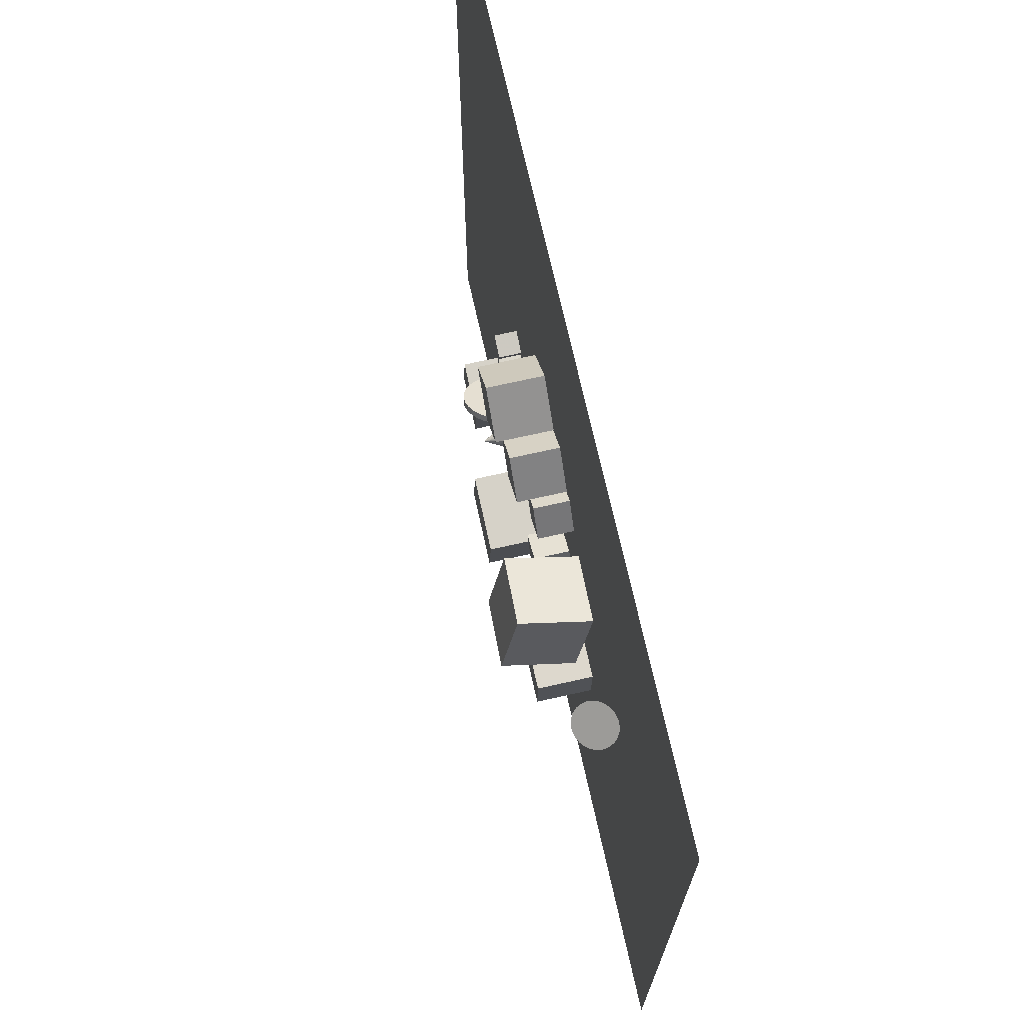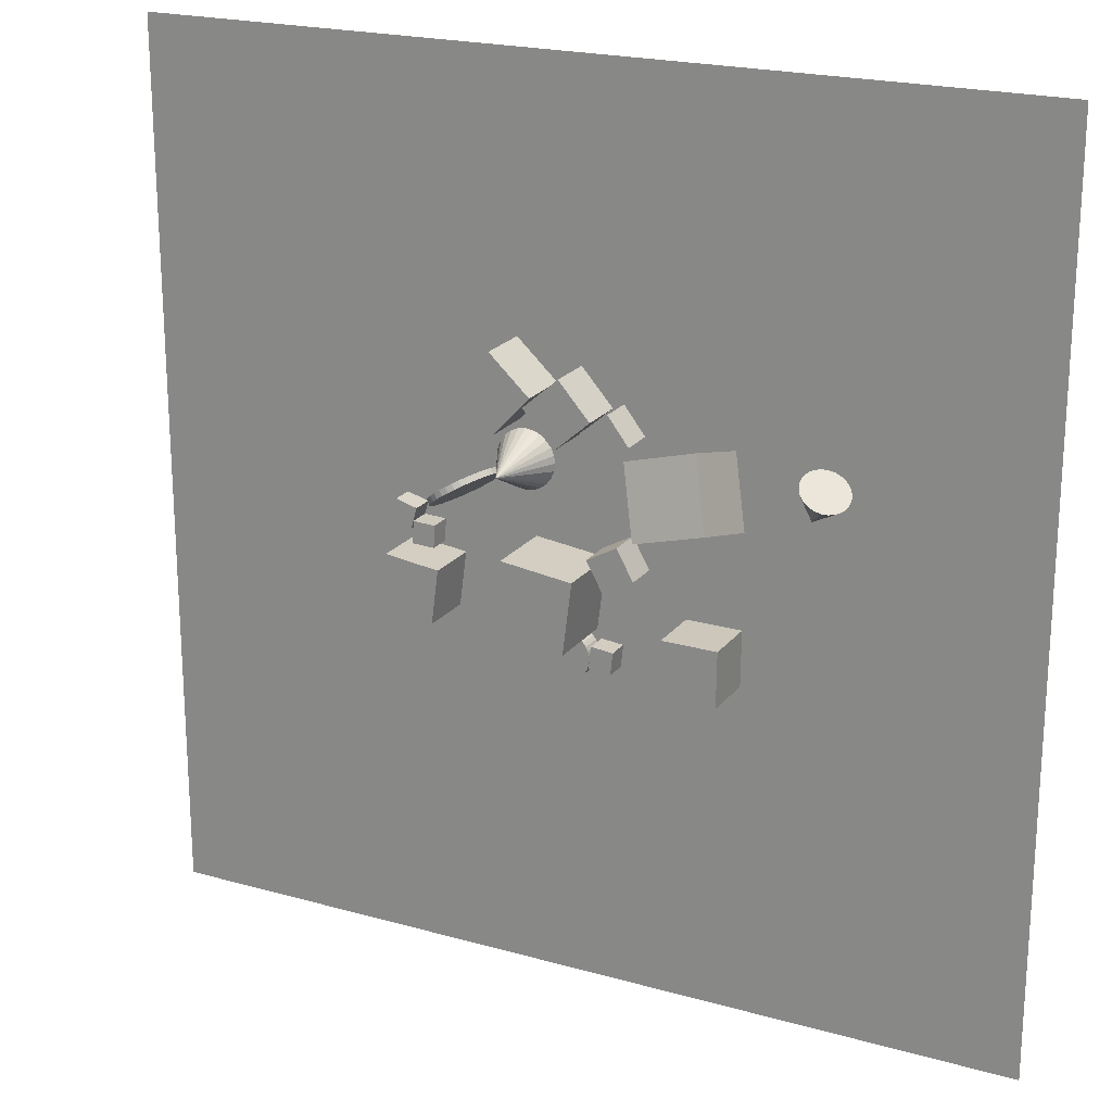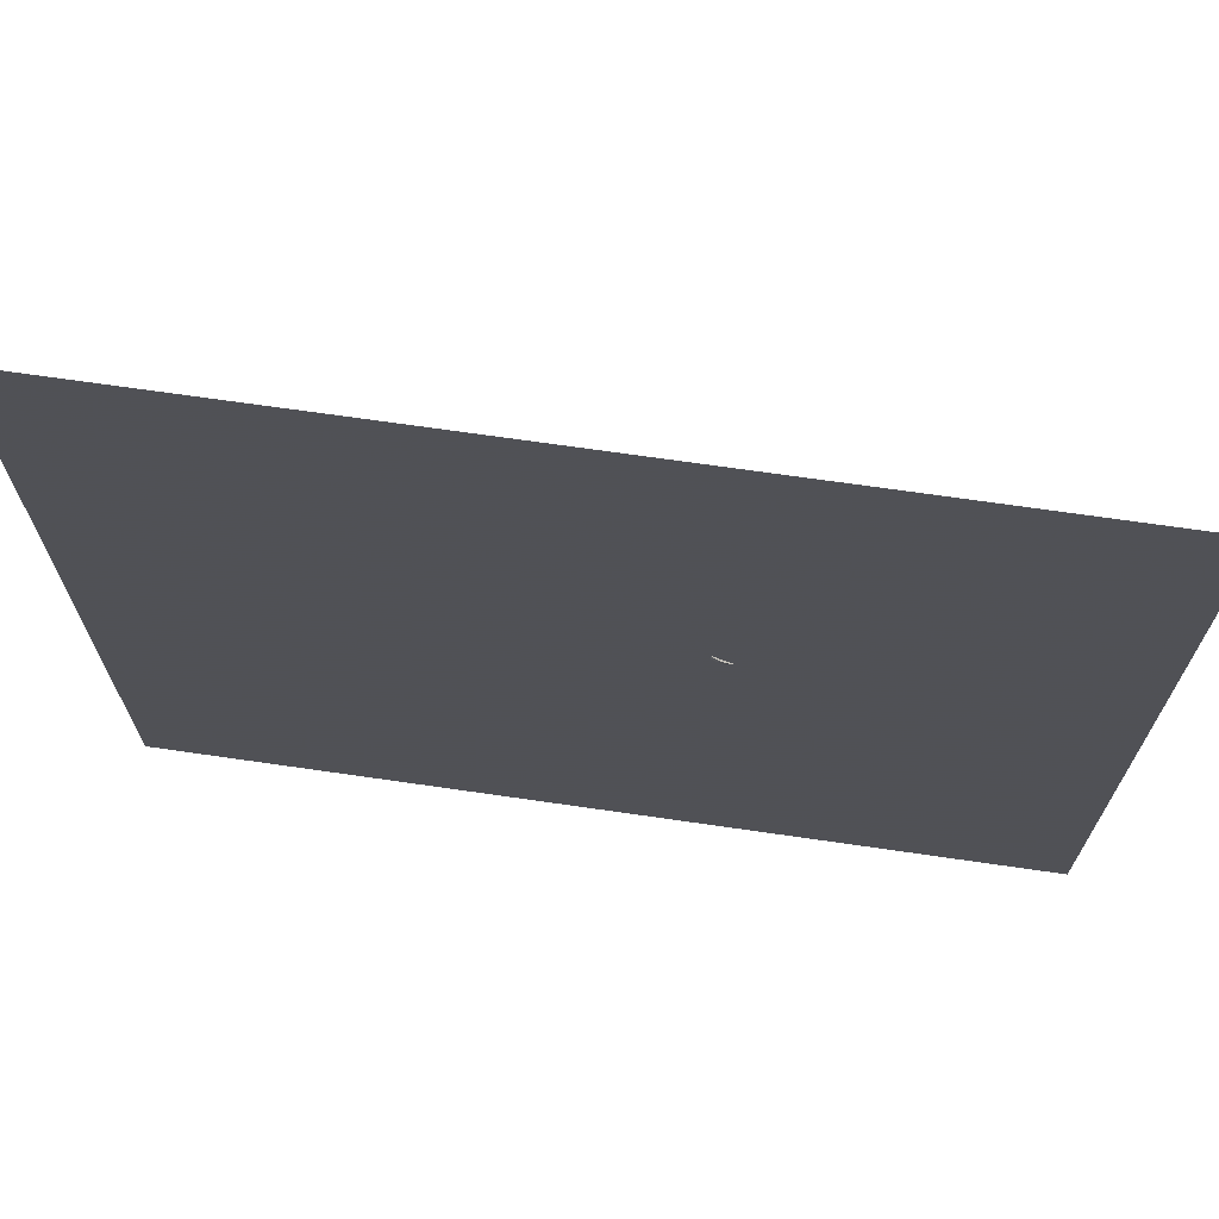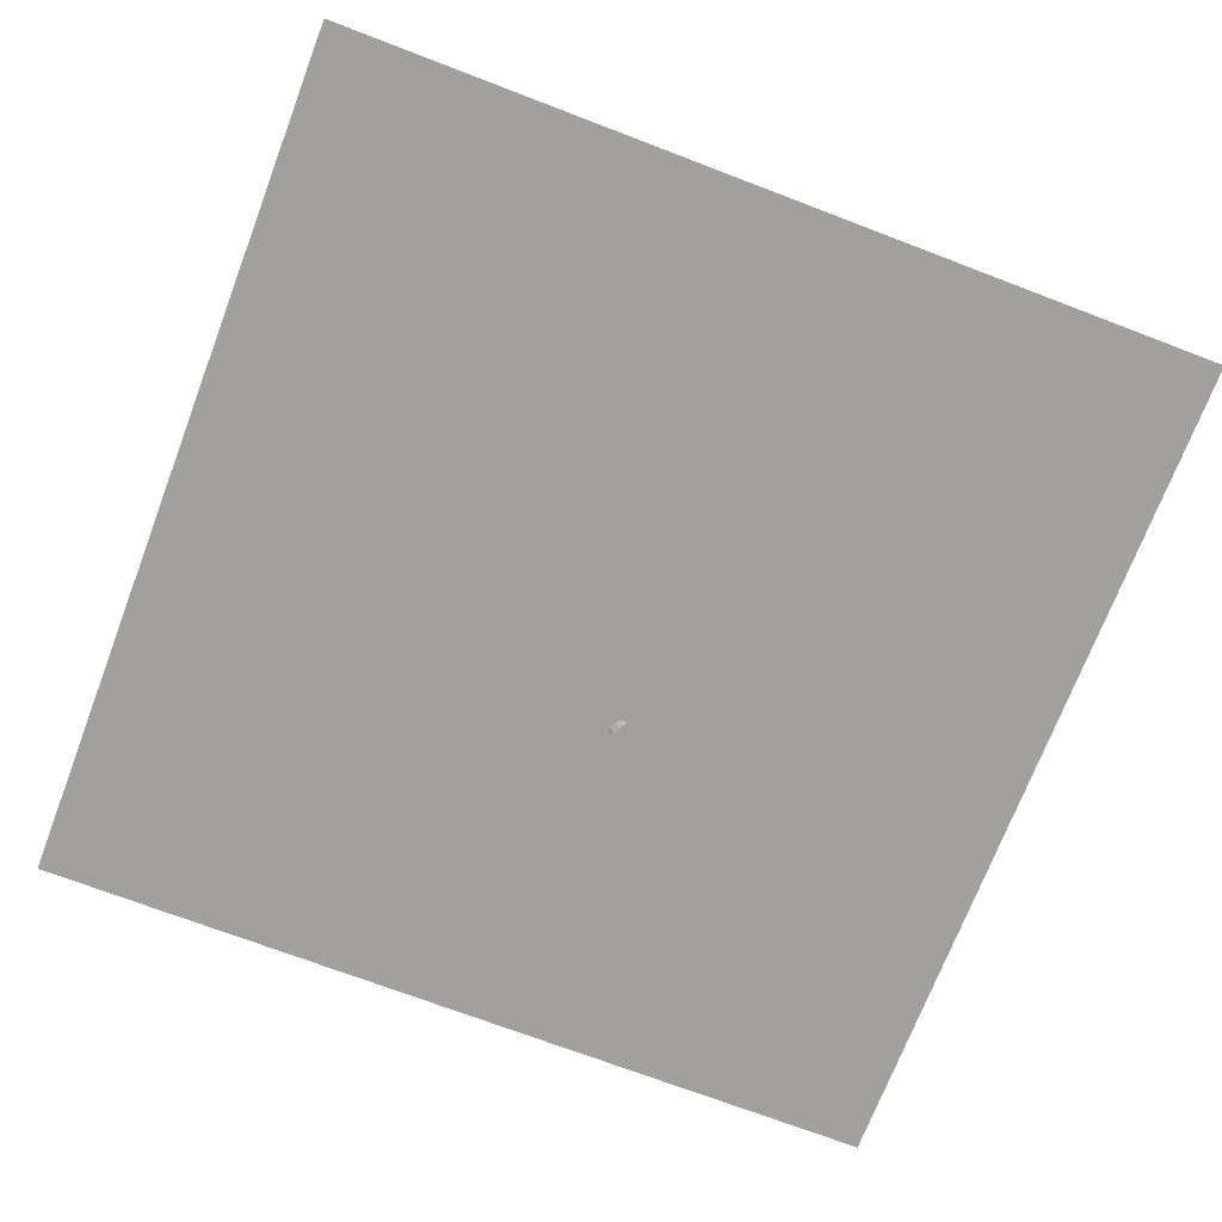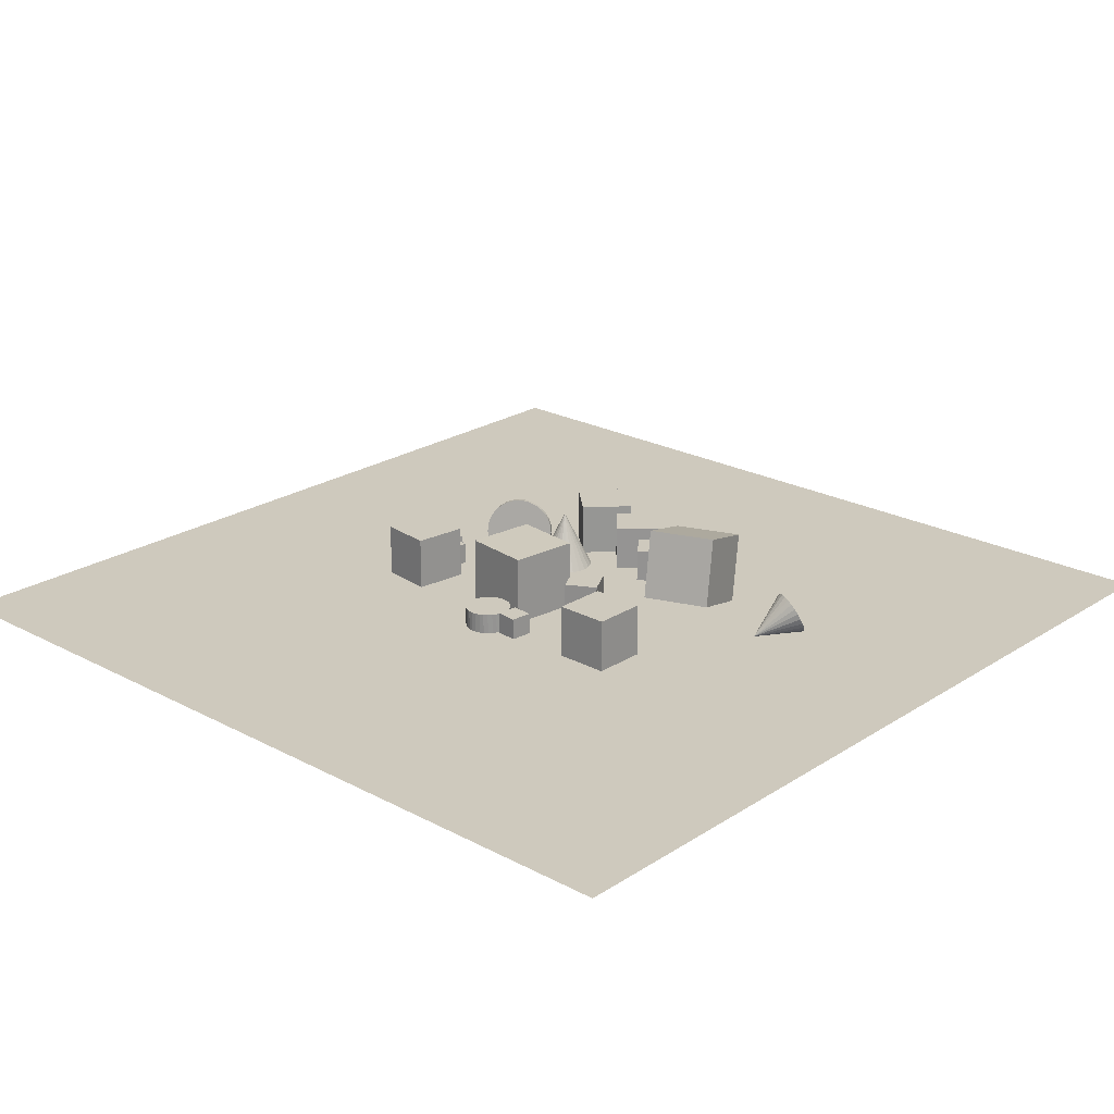
<metadata>
{"format":"obj","ext":"obj","renderer":"f3d","projection":"perspective","resolution":1024,"background":"white","views":[{"elev":71.6,"azim":77.4,"up":"+Y"},{"elev":21.1,"azim":26.8,"up":"+Y"},{"elev":70.4,"azim":-171.8,"up":"+Y"},{"elev":-71.6,"azim":69.1,"up":"+Z"},{"elev":22.7,"azim":42.3,"up":"+Z"}]}
</metadata>
<code>
v -1.01 13.92 -2.497
v -1.135 13.62 -2.497
v -1.333 13.36 -2.497
v -1.593 13.16 -2.497
v -1.895 13.03 -2.497
v -2.219 12.99 -2.497
v -2.544 13.03 -2.497
v -2.223 14.24 0.01204
v -2.847 13.15 -2.497
v -3.107 13.35 -2.497
v -3.307 13.61 -2.497
v -3.433 13.91 -2.497
v -3.477 14.24 -2.497
v -3.435 14.56 -2.497
v -3.311 14.87 -2.497
v -3.112 15.13 -2.497
v -2.853 15.33 -2.497
v -2.551 15.45 -2.497
v -2.226 15.5 -2.497
v -1.901 15.45 -2.497
v -1.598 15.33 -2.497
v -1.338 15.13 -2.497
v -1.138 14.87 -2.497
v -1.012 14.57 -2.497
v -0.9683 14.24 -2.497
f 24 8 25
f 1 8 2
f 23 8 24
f 22 8 23
f 21 8 22
f 20 8 21
f 19 8 20
f 18 8 19
f 17 8 18
f 16 8 17
f 15 8 16
f 14 8 15
f 13 8 14
f 12 8 13
f 11 8 12
f 10 8 11
f 9 8 10
f 7 8 9
f 6 8 7
f 5 8 6
f 4 8 5
f 3 8 4
f 25 8 1
f 2 8 3
f 9 17 4
f 25 1 2
f 2 3 25
f 4 5 6
f 6 7 9
f 9 10 11
f 11 12 13
f 13 14 15
f 15 16 13
f 17 18 19
f 19 20 21
f 21 22 19
f 23 24 25
f 25 3 4
f 4 6 9
f 9 11 17
f 13 16 17
f 17 19 25
f 22 23 25
f 25 4 17
f 11 13 17
f 19 22 25
v 2.809 15.89 -2.537
v 1.924 17.05 -2.537
v 2.809 15.89 -1.079
v 1.924 17.05 -1.079
v 1.65 15 -2.537
v 0.7656 16.16 -2.537
v 1.65 15 -1.079
v 0.7657 16.16 -1.079
f 29 28 26
f 33 32 28
f 31 30 32
f 31 27 26
f 26 28 32
f 33 29 27
f 27 29 26
f 29 33 28
f 33 31 32
f 30 31 26
f 30 26 32
f 31 33 27
v 1.774 9.843 -2.537
v 1.774 9.843 -1.079
v 1.071 11.12 -2.537
v 1.071 11.12 -1.079
v 3.051 10.55 -2.537
v 3.051 10.55 -1.079
v 2.348 11.82 -2.537
v 2.348 11.82 -1.079
f 37 36 34
f 41 40 36
f 41 39 38
f 39 35 34
f 34 36 40
f 41 37 35
f 35 37 34
f 37 41 36
f 40 41 38
f 38 39 34
f 38 34 40
f 39 41 35
v 3.306 15.89 0.3927
v 4.061 13.05 1.206
v 6.245 16.71 0.5139
v 7 13.86 1.327
v 3.636 15.14 -2.547
v 4.391 12.29 -1.734
v 6.575 15.95 -2.426
v 7.33 13.11 -1.613
f 45 44 42
f 49 48 44
f 47 46 48
f 43 42 46
f 42 44 48
f 47 49 45
f 43 45 42
f 45 49 44
f 49 47 48
f 47 43 46
f 46 42 48
f 43 47 45
v -1.79 11.14 -2.537
v -2.167 8.107 -2.538
v -1.787 11.13 0.5156
v -2.164 8.106 0.5142
v 1.239 10.76 -2.54
v 0.8624 7.731 -2.542
v 1.242 10.76 0.5122
v 0.8656 7.729 0.5108
f 53 52 50
f 57 56 52
f 55 54 56
f 51 50 54
f 52 56 54
f 57 53 51
f 51 53 50
f 53 57 52
f 57 55 56
f 55 51 54
f 50 52 54
f 55 57 51
v -6.767 11.23 -2.537
v -6.81 10.29 -2.537
v -6.767 11.23 -1.592
v -6.81 10.29 -1.592
v -5.823 11.19 -2.537
v -5.866 10.24 -2.537
v -5.823 11.19 -1.592
v -5.866 10.24 -1.592
f 61 60 58
f 65 64 60
f 63 62 64
f 59 58 62
f 60 64 62
f 65 61 59
f 59 61 58
f 61 65 60
f 65 63 64
f 63 59 62
f 58 60 62
f 63 65 59
v -0.2087 7.726 -2.537
v -0.209 7.726 -1.653
v -0.01303 7.738 -2.537
v -0.01328 7.738 -1.653
v 0.1812 7.711 -2.537
v 0.1809 7.711 -1.653
v 0.3665 7.647 -2.537
v 0.3662 7.647 -1.653
v 0.5357 7.548 -2.537
v 0.5355 7.548 -1.653
v 0.6824 7.418 -2.537
v 0.6822 7.418 -1.653
v 0.8009 7.262 -2.537
v 0.8007 7.262 -1.653
v 0.8867 7.085 -2.537
v 0.8864 7.086 -1.653
v 0.9364 6.896 -2.537
v 0.9361 6.896 -1.653
v 0.9481 6.7 -2.537
v 0.9479 6.7 -1.653
v 0.9215 6.506 -2.537
v 0.9213 6.506 -1.652
v 0.8575 6.321 -2.537
v 0.8573 6.321 -1.652
v 0.7586 6.151 -2.537
v 0.7583 6.152 -1.652
v 0.6285 6.005 -2.537
v 0.6283 6.005 -1.653
v 0.4724 5.886 -2.537
v 0.4721 5.886 -1.653
v 0.2961 5.8 -2.537
v 0.2958 5.801 -1.653
v 0.1065 5.751 -2.537
v 0.1062 5.751 -1.653
v -0.08922 5.739 -2.537
v -0.08947 5.739 -1.653
v -0.2834 5.766 -2.537
v -0.2837 5.766 -1.653
v -0.4687 5.83 -2.537
v -0.469 5.83 -1.653
v -0.638 5.929 -2.537
v -0.6382 5.929 -1.653
v -0.7847 6.059 -2.537
v -0.7849 6.059 -1.653
v -0.9032 6.215 -2.537
v -0.9034 6.215 -1.653
v -0.9889 6.391 -2.537
v -0.9892 6.391 -1.653
v -1.039 6.581 -2.537
v -1.039 6.581 -1.653
v -1.05 6.776 -2.537
v -1.051 6.776 -1.653
v -1.024 6.971 -2.537
v -1.024 6.971 -1.653
v -0.9598 7.156 -2.537
v -0.96 7.156 -1.653
v -0.8608 7.325 -2.537
v -0.8611 7.325 -1.653
v -0.7308 7.472 -2.537
v -0.731 7.472 -1.653
v -0.5746 7.59 -2.537
v -0.5749 7.59 -1.653
v -0.3983 7.676 -2.537
v -0.3986 7.676 -1.653
f 67 69 68
f 69 71 70
f 70 71 73
f 72 73 75
f 75 77 76
f 77 79 78
f 78 79 81
f 81 83 82
f 82 83 85
f 85 87 86
f 86 87 89
f 89 91 90
f 90 91 93
f 93 95 94
f 95 97 96
f 97 99 98
f 98 99 101
f 100 101 103
f 103 105 104
f 105 107 106
f 106 107 109
f 109 111 110
f 111 113 112
f 113 115 114
f 114 115 117
f 117 119 118
f 119 121 120
f 121 123 122
f 123 125 124
f 125 127 126
f 103 87 71
f 129 67 66
f 127 129 128
f 96 120 128
f 66 67 68
f 68 69 70
f 72 70 73
f 74 72 75
f 74 75 76
f 76 77 78
f 80 78 81
f 80 81 82
f 84 82 85
f 84 85 86
f 88 86 89
f 88 89 90
f 92 90 93
f 92 93 94
f 94 95 96
f 96 97 98
f 100 98 101
f 102 100 103
f 102 103 104
f 104 105 106
f 108 106 109
f 108 109 110
f 110 111 112
f 112 113 114
f 116 114 117
f 116 117 118
f 118 119 120
f 120 121 122
f 122 123 124
f 124 125 126
f 71 69 127
f 67 129 127
f 127 125 123
f 123 121 127
f 119 117 115
f 115 113 111
f 111 109 107
f 107 105 111
f 103 101 95
f 99 97 95
f 95 93 91
f 91 89 87
f 87 85 83
f 83 81 87
f 79 77 71
f 75 73 71
f 69 67 127
f 127 121 119
f 119 115 111
f 111 105 103
f 101 99 95
f 95 91 103
f 87 81 79
f 77 75 71
f 71 127 119
f 119 111 103
f 103 91 87
f 87 79 71
f 71 119 103
f 128 129 66
f 126 127 128
f 128 66 68
f 68 70 72
f 72 74 76
f 76 78 72
f 80 82 84
f 84 86 80
f 88 90 96
f 92 94 96
f 96 98 100
f 100 102 104
f 104 106 108
f 108 110 104
f 112 114 120
f 116 118 120
f 120 122 124
f 124 126 120
f 128 68 80
f 72 78 80
f 80 86 88
f 90 92 96
f 96 100 112
f 104 110 112
f 114 116 120
f 120 126 128
f 68 72 80
f 80 88 96
f 100 104 112
f 112 120 96
f 128 80 96
v -7.537 7.931 -0.2116
v -5.232 7.627 -0.2116
v -7.232 10.24 -0.2116
v -4.927 9.932 -0.2116
v -7.537 7.931 -2.537
v -5.232 7.627 -2.537
v -7.232 10.24 -2.537
v -4.927 9.932 -2.537
f 131 133 132
f 137 136 132
f 135 134 136
f 131 130 134
f 132 136 134
f 135 137 133
f 130 131 132
f 133 137 132
f 137 135 136
f 135 131 134
f 130 132 134
f 131 135 133
v -2.488 15.83 -2.537
v -2.488 15.83 -0.2116
v -4.188 17.41 -2.537
v -4.188 17.41 -0.2116
v -0.9018 17.53 -2.537
v -0.9018 17.53 -0.2116
v -2.602 19.11 -2.537
v -2.602 19.11 -0.2116
f 141 140 138
f 141 145 144
f 143 142 144
f 139 138 142
f 138 140 144
f 143 145 141
f 139 141 138
f 140 141 144
f 145 143 144
f 143 139 142
f 142 138 144
f 139 143 141
v 1.043 7.34 -2.537
v 1.983 7.243 -2.537
v 0.9467 6.4 -2.537
v 1.887 6.303 -2.537
v 1.043 7.34 -1.592
v 1.983 7.243 -1.592
v 0.9466 6.4 -1.592
v 1.887 6.303 -1.592
f 149 148 146
f 153 152 148
f 153 151 150
f 151 147 146
f 148 152 150
f 153 149 147
f 147 149 146
f 149 153 148
f 152 153 150
f 150 151 146
f 146 148 150
f 151 153 147
v 10.41 14.75 -0.7277
v 10.64 14.67 -0.7975
v 10.87 14.62 -0.9227
v 11.06 14.61 -1.095
v 11.22 14.65 -1.302
v 11.32 14.72 -1.53
v 11.36 14.83 -1.764
v 9.626 13.63 -2.497
v 11.35 14.96 -1.988
v 11.27 15.11 -2.185
v 11.13 15.27 -2.344
v 10.95 15.43 -2.452
v 10.74 15.57 -2.504
v 10.51 15.68 -2.494
v 10.27 15.77 -2.424
v 10.05 15.81 -2.299
v 9.849 15.82 -2.127
v 9.694 15.79 -1.92
v 9.591 15.71 -1.692
v 9.547 15.61 -1.458
v 9.565 15.47 -1.234
v 9.644 15.32 -1.037
v 9.778 15.16 -0.8781
v 9.958 15.01 -0.7695
v 10.17 14.87 -0.7182
f 177 161 178
f 154 161 155
f 176 161 177
f 175 161 176
f 174 161 175
f 173 161 174
f 172 161 173
f 171 161 172
f 170 161 171
f 169 161 170
f 168 161 169
f 167 161 168
f 166 161 167
f 165 161 166
f 164 161 165
f 163 161 164
f 162 161 163
f 160 161 162
f 159 161 160
f 158 161 159
f 157 161 158
f 156 161 157
f 178 161 154
f 155 161 156
f 162 174 155
f 178 154 177
f 155 156 157
f 157 158 159
f 159 160 162
f 162 163 164
f 164 165 166
f 166 167 168
f 168 169 170
f 170 171 172
f 172 173 174
f 174 175 176
f 176 177 174
f 154 155 174
f 157 159 155
f 162 164 166
f 166 168 170
f 170 172 174
f 174 177 154
f 155 159 162
f 162 166 174
f 170 174 166
v -2.996 14.15 -1.367
v -2.856 13.94 -1.324
v -3.029 14.06 -1.654
v -2.889 13.85 -1.611
v -3.11 13.96 -1.921
v -2.971 13.75 -1.878
v -3.236 13.82 -2.158
v -3.096 13.61 -2.115
v -3.402 13.67 -2.357
v -3.262 13.46 -2.314
v -3.602 13.51 -2.509
v -3.462 13.3 -2.466
v -3.827 13.34 -2.609
v -3.687 13.13 -2.566
v -4.07 13.17 -2.653
v -3.93 12.96 -2.61
v -4.32 13 -2.639
v -4.18 12.79 -2.596
v -4.569 12.85 -2.567
v -4.429 12.64 -2.524
v -4.806 12.72 -2.441
v -4.667 12.51 -2.398
v -5.024 12.61 -2.266
v -4.884 12.4 -2.223
v -5.212 12.53 -2.047
v -5.072 12.32 -2.004
v -5.365 12.48 -1.794
v -5.225 12.27 -1.751
v -5.475 12.46 -1.516
v -5.335 12.25 -1.473
v -5.54 12.48 -1.223
v -5.4 12.27 -1.18
v -5.556 12.53 -0.9283
v -5.416 12.32 -0.8853
v -5.522 12.61 -0.6417
v -5.383 12.4 -0.5986
v -5.441 12.72 -0.3744
v -5.302 12.51 -0.3314
v -5.315 12.85 -0.1369
v -5.176 12.64 -0.09388
v -5.15 13 0.06174
v -5.01 12.79 0.1048
v -4.95 13.17 0.2139
v -4.81 12.96 0.257
v -4.725 13.34 0.3138
v -4.585 13.13 0.3568
v -4.482 13.51 0.3575
v -4.342 13.3 0.4005
v -4.232 13.67 0.3433
v -4.092 13.46 0.3864
v -3.983 13.82 0.2719
v -3.843 13.61 0.315
v -3.745 13.96 0.1459
v -3.605 13.75 0.189
v -3.528 14.07 -0.0298
v -3.388 13.86 0.01325
v -3.34 14.15 -0.2485
v -3.2 13.94 -0.2054
v -3.187 14.2 -0.5017
v -3.047 13.99 -0.4586
v -3.077 14.21 -0.7797
v -2.937 14 -0.7367
v -3.012 14.19 -1.072
v -2.872 13.99 -1.029
f 179 180 182
f 182 184 183
f 183 184 186
f 185 186 188
f 187 188 190
f 189 190 192
f 191 192 194
f 194 196 195
f 195 196 198
f 197 198 200
f 200 202 201
f 201 202 204
f 203 204 206
f 206 208 207
f 207 208 210
f 209 210 212
f 212 214 213
f 214 216 215
f 216 218 217
f 217 218 220
f 220 222 221
f 221 222 224
f 223 224 226
f 225 226 228
f 228 230 229
f 229 230 232
f 232 234 233
f 234 236 235
f 235 236 238
f 237 238 240
f 206 200 184
f 242 180 179
f 239 240 242
f 211 225 241
f 181 179 182
f 181 182 183
f 185 183 186
f 187 185 188
f 189 187 190
f 191 189 192
f 193 191 194
f 193 194 195
f 197 195 198
f 199 197 200
f 199 200 201
f 203 201 204
f 205 203 206
f 205 206 207
f 209 207 210
f 211 209 212
f 211 212 213
f 213 214 215
f 215 216 217
f 219 217 220
f 219 220 221
f 223 221 224
f 225 223 226
f 227 225 228
f 227 228 229
f 231 229 232
f 231 232 233
f 233 234 235
f 237 235 238
f 239 237 240
f 184 182 180
f 180 242 240
f 240 238 236
f 236 234 232
f 232 230 224
f 228 226 224
f 224 222 220
f 220 218 216
f 216 214 212
f 212 210 216
f 208 206 210
f 204 202 200
f 200 198 196
f 196 194 192
f 192 190 188
f 188 186 184
f 184 180 232
f 240 236 180
f 230 228 224
f 224 220 232
f 216 210 206
f 206 204 200
f 200 196 184
f 192 188 184
f 180 236 232
f 232 220 216
f 216 206 184
f 196 192 184
f 184 232 216
f 241 242 179
f 241 239 242
f 241 179 181
f 181 183 241
f 185 187 193
f 189 191 193
f 193 195 197
f 197 199 193
f 201 203 205
f 205 207 209
f 209 211 205
f 213 215 211
f 217 219 221
f 221 223 217
f 225 227 233
f 229 231 233
f 233 235 237
f 237 239 241
f 241 183 185
f 187 189 193
f 193 199 201
f 201 205 193
f 211 215 217
f 217 223 225
f 227 229 233
f 233 237 241
f 241 185 193
f 193 205 211
f 211 217 225
f 225 233 241
f 241 193 211
v -7.781 11.14 -2.537
v -7.781 11.14 -1.592
v -7.521 12.05 -2.537
v -7.521 12.05 -1.592
v -6.872 10.88 -2.537
v -6.872 10.88 -1.592
v -6.612 11.79 -2.537
v -6.612 11.79 -1.592
f 246 245 243
f 246 250 249
f 248 247 249
f 244 243 247
f 245 249 247
f 250 246 244
f 244 246 243
f 245 246 249
f 250 248 249
f 248 244 247
f 243 245 247
f 248 250 244
v 4.605 6.478 -2.537
v 4.605 6.478 -0.2116
v 4.63 8.803 -2.537
v 4.63 8.803 -0.2116
v 6.93 6.453 -2.537
v 6.93 6.453 -0.2116
v 6.955 8.778 -2.537
v 6.955 8.778 -0.2116
f 254 253 251
f 258 257 253
f 256 255 257
f 256 252 251
f 253 257 255
f 258 254 252
f 252 254 251
f 254 258 253
f 258 256 257
f 255 256 251
f 251 253 255
f 256 258 252
v -1.364 17 -2.537
v -1.364 17 -0.5368
v 0.1386 18.32 -2.537
v 0.1386 18.32 -0.5368
v -0.04317 15.5 -2.537
v -0.04314 15.5 -0.5368
v 1.459 16.82 -2.537
v 1.459 16.82 -0.5368
f 262 261 259
f 266 265 261
f 264 263 265
f 264 260 259
f 259 261 265
f 264 266 262
f 260 262 259
f 262 266 261
f 266 264 265
f 263 264 259
f 263 259 265
f 260 264 262
v -18.87 -7.621 -2.577
v 18.87 -7.621 -2.577
v -18.87 30.12 -2.577
v 18.87 30.12 -2.577
f 268 270 269
f 267 268 269

</code>
